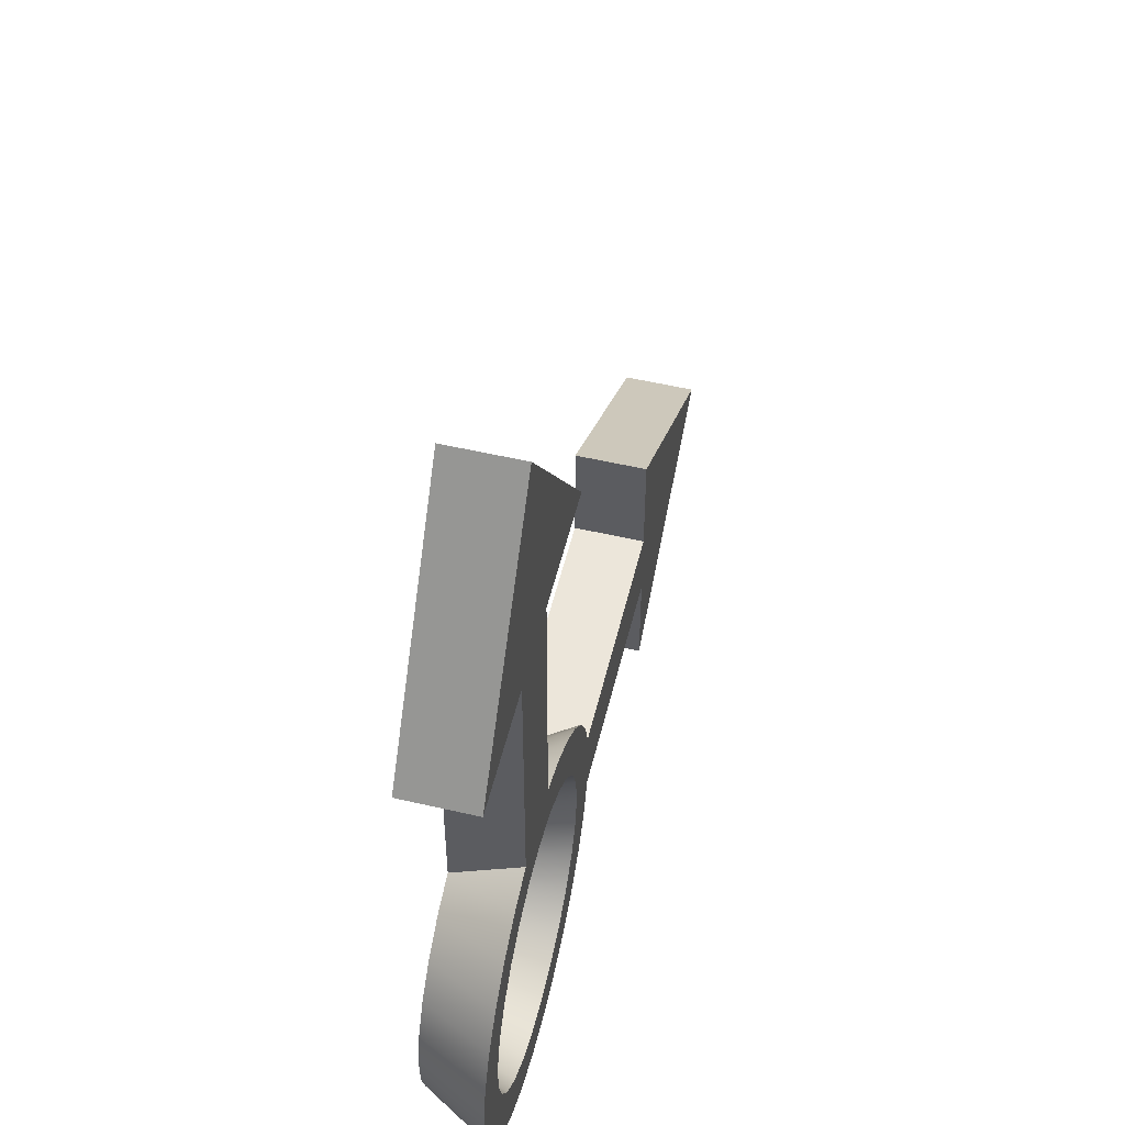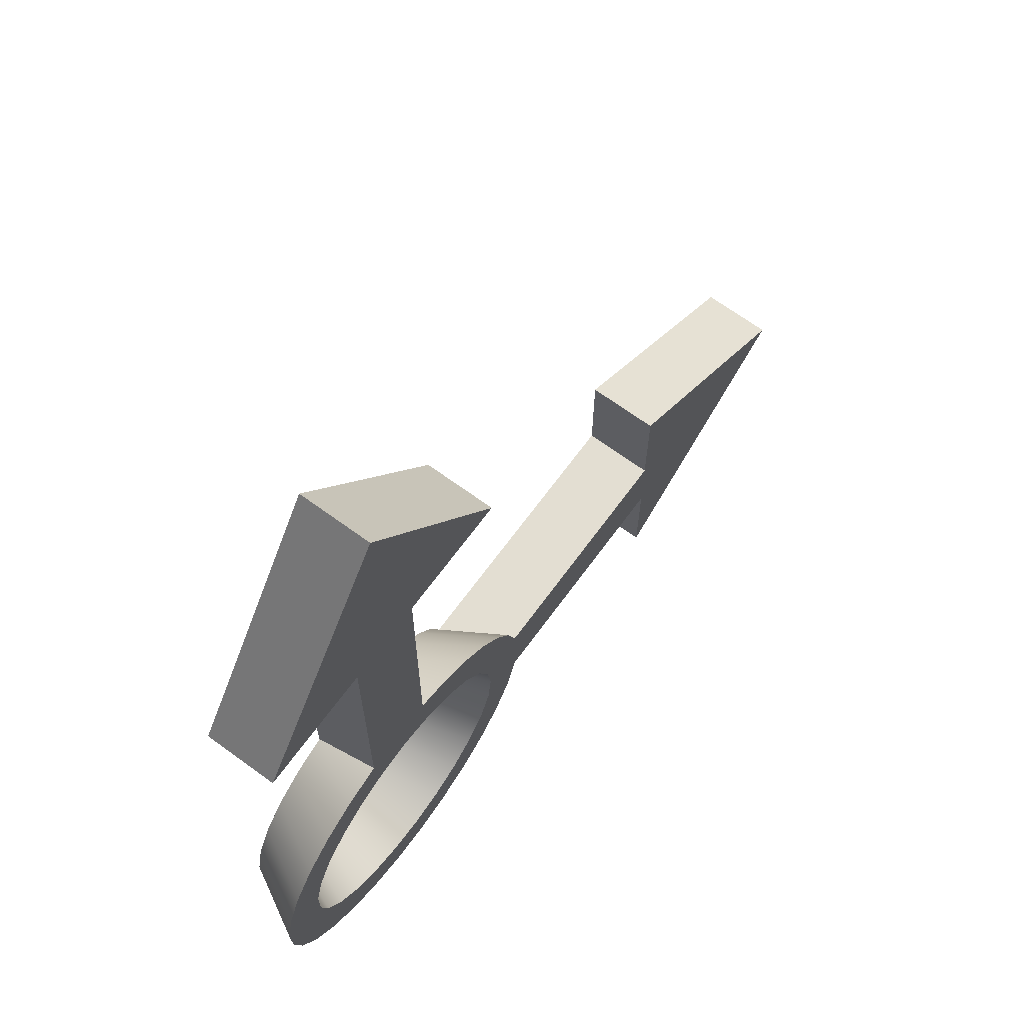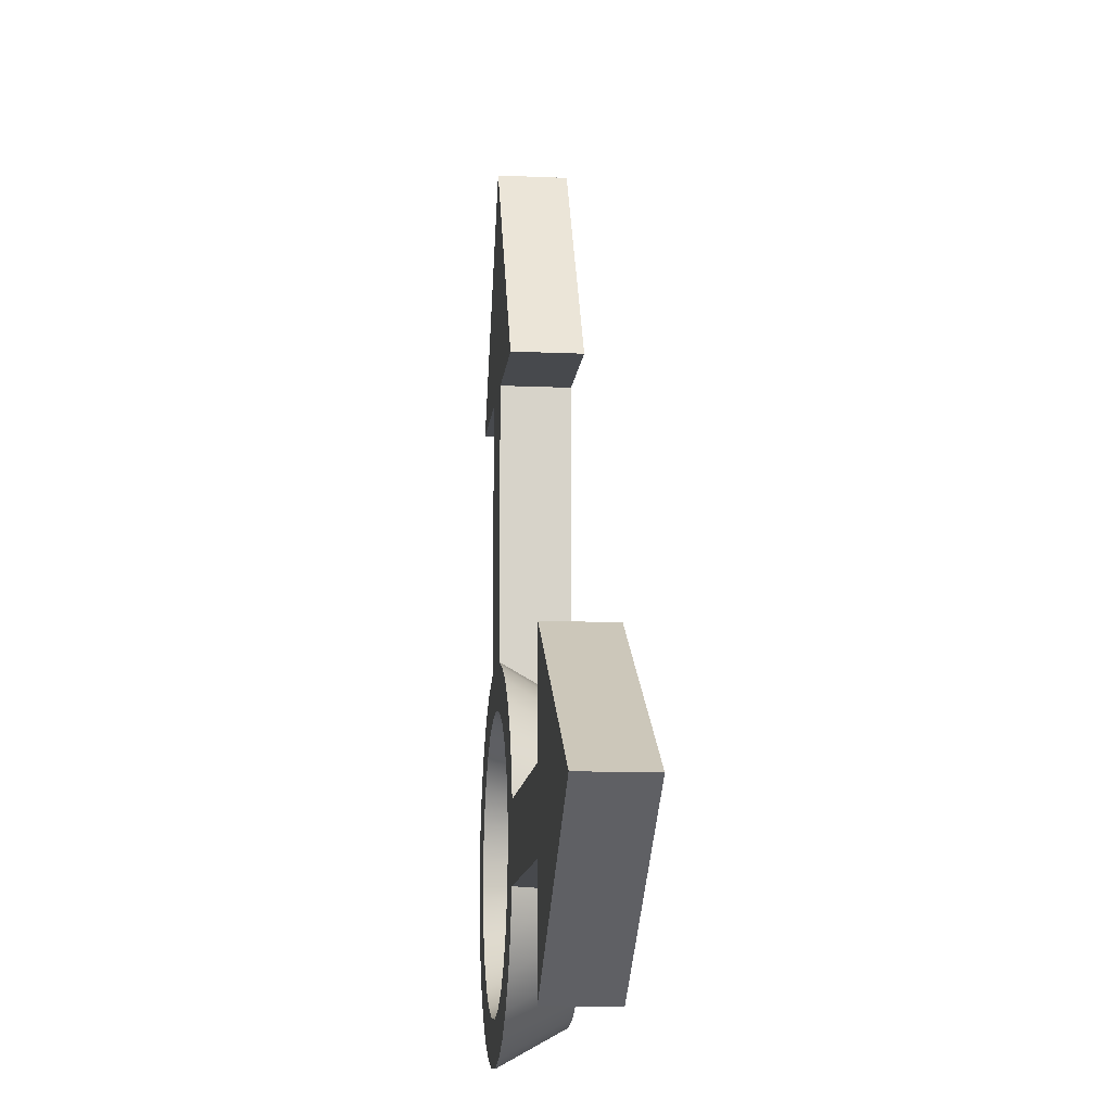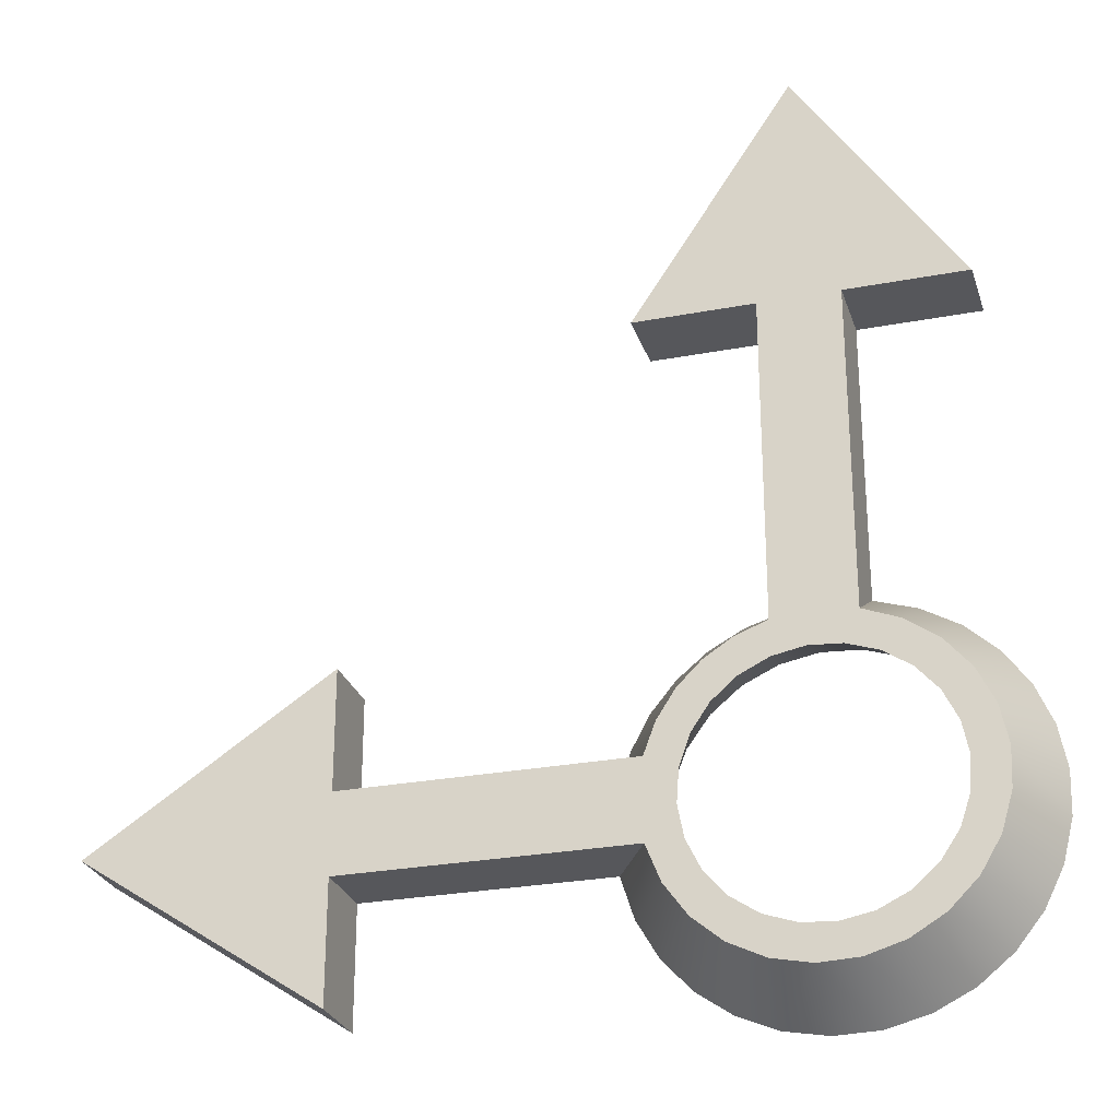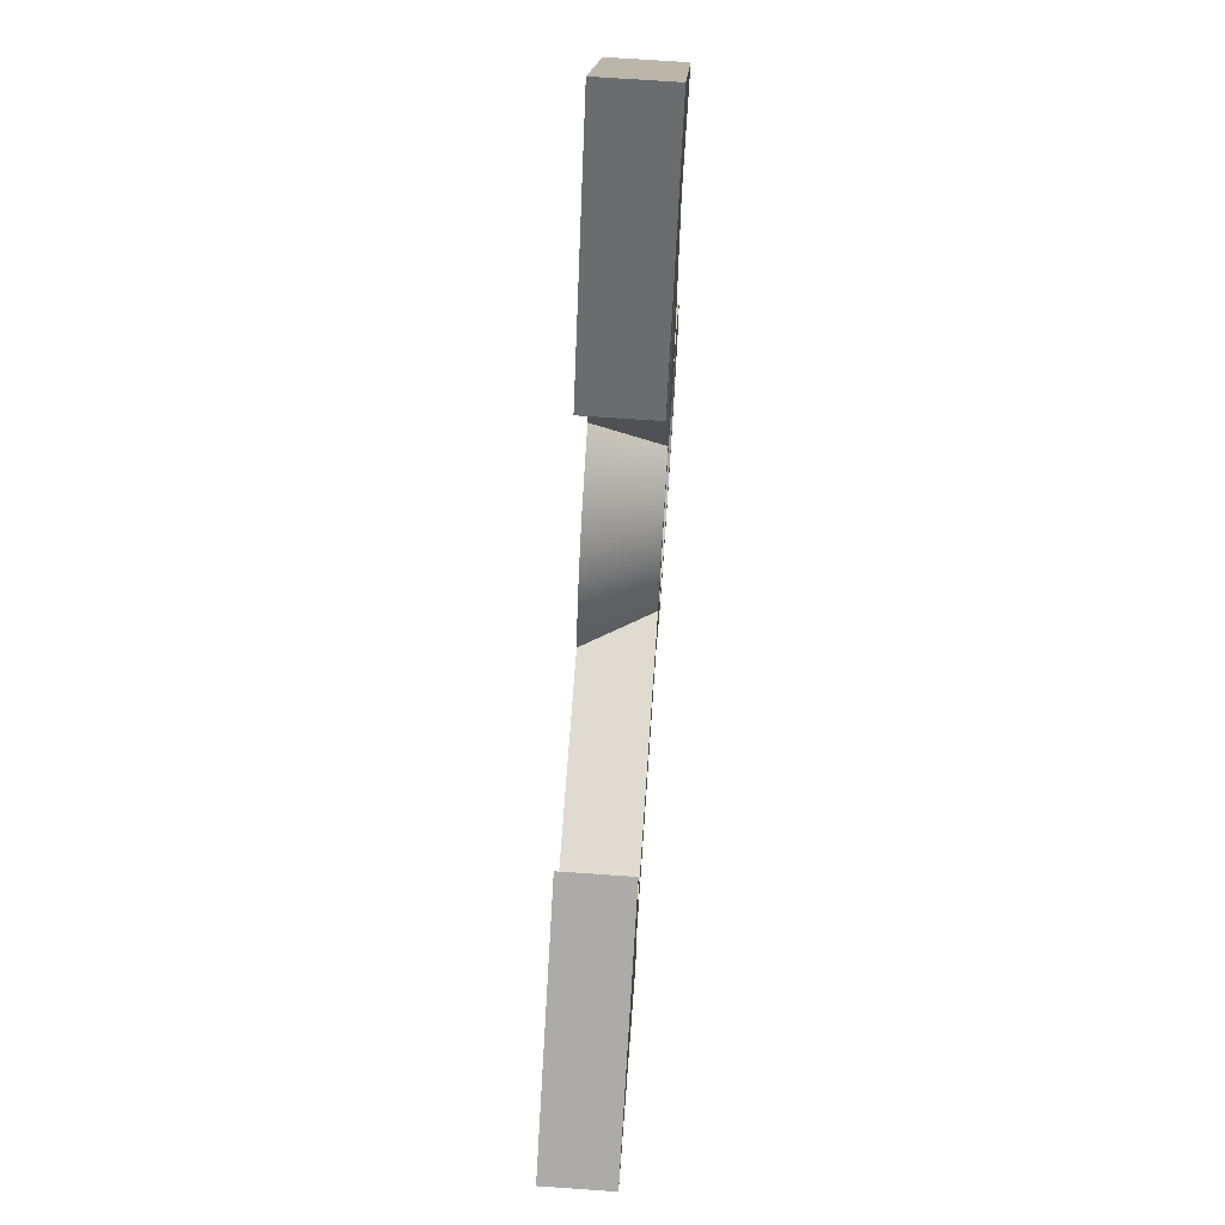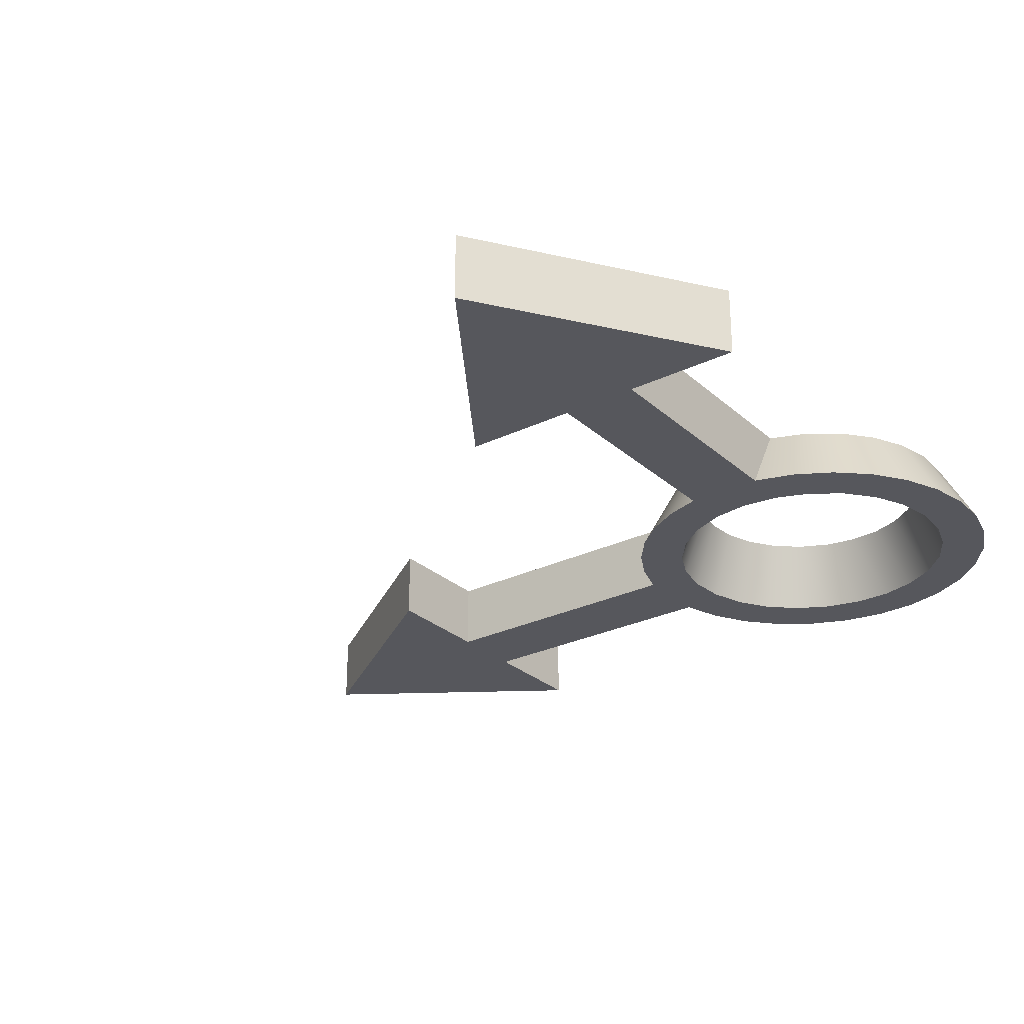
<metadata>
{"format":"obj","ext":"obj","renderer":"f3d","projection":"perspective","resolution":1024,"background":"white","views":[{"elev":54.2,"azim":-76.2,"up":"+Z"},{"elev":67.7,"azim":-53.8,"up":"+Z"},{"elev":-12.4,"azim":84.1,"up":"+Z"},{"elev":-27.2,"azim":-163.6,"up":"+Z"},{"elev":69.8,"azim":94.0,"up":"+Z"},{"elev":-27.5,"azim":126.7,"up":"+Y"}]}
</metadata>
<code>
g flange_coordinate_space
v 1 1.8 3.873
v 1.796 1.8 3.574
v 2.512 1.8 3.113
v 3.113 1.8 2.512
v 3.574 1.8 1.796
v 3.873 1.8 1
v 11 1.8 1
v 11 1.8 4
v 17 1.8 0
v 11 1.8 -4
v 11 1.8 -1
v 3.873 1.8 -1
v 3.51 1.8 -1.918
v 2.933 1.8 -2.72
v 2.178 1.8 -3.355
v 1.289 1.8 -3.786
v 0.3227 1.8 -3.987
v -0.6638 1.8 -3.945
v -1.61 1.8 -3.662
v -2.458 1.8 -3.156
v -3.156 1.8 -2.458
v -3.662 1.8 -1.61
v -3.945 1.8 -0.6638
v -3.987 1.8 0.3227
v -3.786 1.8 1.289
v -3.355 1.8 2.178
v -2.72 1.8 2.933
v -1.918 1.8 3.51
v -1 1.8 3.873
v -1 1.8 12
v -4 1.8 12
v 0 1.8 18
v 4 1.8 12
v 1 1.8 12
v 2.987 1.8 -1
v 3.144 1.8 -0.1928
v 3.087 1.8 0.6275
v 2.819 1.8 1.405
v 2.36 1.8 2.087
v 1.739 1.8 2.626
v 1 1.8 2.987
v 0.1928 1.8 3.144
v -0.6275 1.8 3.087
v -1.405 1.8 2.819
v -2.087 1.8 2.36
v -2.626 1.8 1.739
v -2.987 1.8 1
v -3.144 1.8 0.1928
v -3.087 1.8 -0.6275
v -2.819 1.8 -1.405
v -2.36 1.8 -2.087
v -1.739 1.8 -2.626
v -1 1.8 -2.987
v -0.1928 1.8 -3.144
v 0.6275 1.8 -3.087
v 1.405 1.8 -2.819
v 2.087 1.8 -2.36
v 2.626 1.8 -1.739
v -1 0.9528 4.357
v -1 0 4.899
v -1 2e-06 12
v 4.899 0 -1
v 4.357 0.9528 -1
v 11 2e-06 -1
v 11 2e-06 4
v 17 2e-06 0
v 11 2e-06 -4
v -4 2e-06 12
v 0 2e-06 18
v 4 2e-06 12
v 1 2e-06 12
v 1 0 4.899
v 1 0.9528 4.357
v 4.357 0.9528 1
v 4.899 0 1
v 11 2e-06 1
v 1.929 0 4.613
v 2.785 0 4.153
v 3.536 0 3.536
v 4.153 0 2.785
v 4.613 0 1.929
v 3.8 0 0
v 3.681 0 0.945
v 3.33 0 1.831
v 2.77 0 2.601
v 2.036 0 3.208
v 1.174 0 3.614
v 0.2386 0 3.793
v -0.712 0 3.733
v -1.618 0 3.438
v -2.422 0 2.928
v -3.074 0 2.234
v -3.533 0 1.399
v -3.77 0 0.4763
v -3.77 0 -0.4763
v -3.533 0 -1.399
v -3.074 0 -2.234
v -2.422 0 -2.928
v -1.618 0 -3.438
v -0.712 0 -3.733
v 0.2386 0 -3.793
v 1.174 0 -3.614
v 2.036 0 -3.208
v 2.77 0 -2.601
v 3.33 0 -1.831
v 3.681 0 -0.945
v -2.024 0 4.572
v -2.955 0 4.033
v -3.749 0 3.308
v -4.37 0 2.43
v -4.788 0 1.439
v -4.985 0 0.3823
v -4.952 0 -0.6925
v -4.689 0 -1.735
v -4.21 0 -2.698
v -3.536 0 -3.536
v -2.698 0 -4.21
v -1.735 0 -4.689
v -0.6925 0 -4.952
v 0.3823 0 -4.985
v 1.439 0 -4.788
v 2.43 0 -4.37
v 3.308 0 -3.749
v 4.033 0 -2.955
v 4.572 0 -2.024
f 2 41 1
f 1 41 42
f 1 42 29
f 29 42 43
f 29 43 44
f 41 2 40
f 40 2 3
f 40 3 39
f 39 3 4
f 39 4 38
f 38 4 5
f 38 5 37
f 37 5 6
f 37 6 36
f 36 6 12
f 36 12 35
f 35 12 13
f 35 13 58
f 58 13 14
f 58 14 57
f 57 14 15
f 57 15 56
f 56 15 16
f 56 16 55
f 55 16 17
f 55 17 54
f 54 17 18
f 54 18 53
f 53 18 19
f 53 19 52
f 52 19 20
f 52 20 51
f 51 20 21
f 51 21 50
f 50 21 22
f 50 22 49
f 49 22 23
f 49 23 48
f 48 23 24
f 48 24 25
f 12 6 11
f 11 6 7
f 11 7 9
f 9 7 8
f 9 10 11
f 48 25 47
f 47 25 26
f 47 26 46
f 46 26 27
f 46 27 45
f 45 27 28
f 45 28 44
f 44 28 29
f 29 30 1
f 1 30 34
f 34 30 32
f 34 32 33
f 30 31 32
f 29 59 30
f 30 59 60
f 30 60 61
f 64 62 11
f 11 62 63
f 11 63 12
f 9 8 66
f 66 8 65
f 10 9 67
f 67 9 66
f 11 10 64
f 64 10 67
f 31 30 68
f 68 30 61
f 32 31 69
f 69 31 68
f 33 32 70
f 70 32 69
f 34 33 71
f 71 33 70
f 71 72 34
f 34 72 73
f 34 73 1
f 6 74 7
f 7 74 75
f 7 75 76
f 8 7 65
f 65 7 76
f 73 72 1
f 1 72 77
f 1 77 2
f 2 77 78
f 2 78 3
f 3 78 79
f 3 79 4
f 4 79 80
f 4 80 5
f 5 80 81
f 5 81 6
f 6 81 74
f 74 81 75
f 58 105 35
f 35 105 106
f 35 106 36
f 36 106 82
f 36 82 37
f 37 82 83
f 37 83 38
f 38 83 84
f 38 84 39
f 39 84 85
f 39 85 40
f 40 85 86
f 40 86 41
f 41 86 87
f 41 87 42
f 42 87 88
f 42 88 89
f 105 58 104
f 104 58 57
f 104 57 103
f 103 57 56
f 103 56 102
f 102 56 55
f 102 55 101
f 101 55 54
f 101 54 100
f 100 54 53
f 100 53 99
f 99 53 52
f 99 52 98
f 98 52 51
f 98 51 97
f 97 51 50
f 97 50 96
f 96 50 49
f 96 49 95
f 95 49 48
f 95 48 94
f 94 48 47
f 94 47 93
f 93 47 46
f 93 46 92
f 92 46 45
f 92 45 91
f 91 45 44
f 91 44 90
f 90 44 43
f 90 43 89
f 89 43 42
f 106 62 82
f 82 62 75
f 82 75 83
f 83 75 81
f 83 81 84
f 84 81 80
f 84 80 85
f 85 80 79
f 85 79 78
f 62 106 125
f 125 106 105
f 125 105 124
f 124 105 104
f 124 104 123
f 123 104 103
f 123 103 122
f 122 103 102
f 122 102 121
f 121 102 101
f 121 101 120
f 120 101 119
f 119 101 100
f 119 100 118
f 118 100 99
f 118 99 117
f 117 99 98
f 117 98 116
f 116 98 97
f 116 97 115
f 115 97 96
f 115 96 114
f 114 96 95
f 114 95 113
f 113 95 112
f 112 95 94
f 112 94 111
f 111 94 93
f 111 93 110
f 110 93 92
f 110 92 109
f 109 92 91
f 109 91 108
f 108 91 90
f 108 90 107
f 107 90 60
f 60 90 89
f 60 89 88
f 60 88 72
f 72 88 87
f 72 87 77
f 77 87 86
f 77 86 78
f 78 86 85
f 75 62 76
f 76 62 64
f 76 64 66
f 66 64 67
f 66 65 76
f 72 71 60
f 60 71 61
f 61 71 69
f 61 69 68
f 71 70 69
f 60 59 107
f 107 59 29
f 107 29 28
f 107 28 108
f 108 28 27
f 108 27 109
f 109 27 26
f 109 26 110
f 110 26 25
f 110 25 111
f 111 25 24
f 111 24 112
f 112 24 113
f 113 24 23
f 113 23 114
f 114 23 22
f 114 22 115
f 115 22 21
f 115 21 116
f 116 21 20
f 116 20 117
f 117 20 19
f 117 19 118
f 118 19 18
f 118 18 119
f 119 18 17
f 119 17 120
f 120 17 121
f 121 17 16
f 121 16 122
f 122 16 15
f 122 15 123
f 123 15 14
f 123 14 124
f 124 14 13
f 124 13 125
f 125 13 12
f 125 12 62
f 62 12 63

</code>
